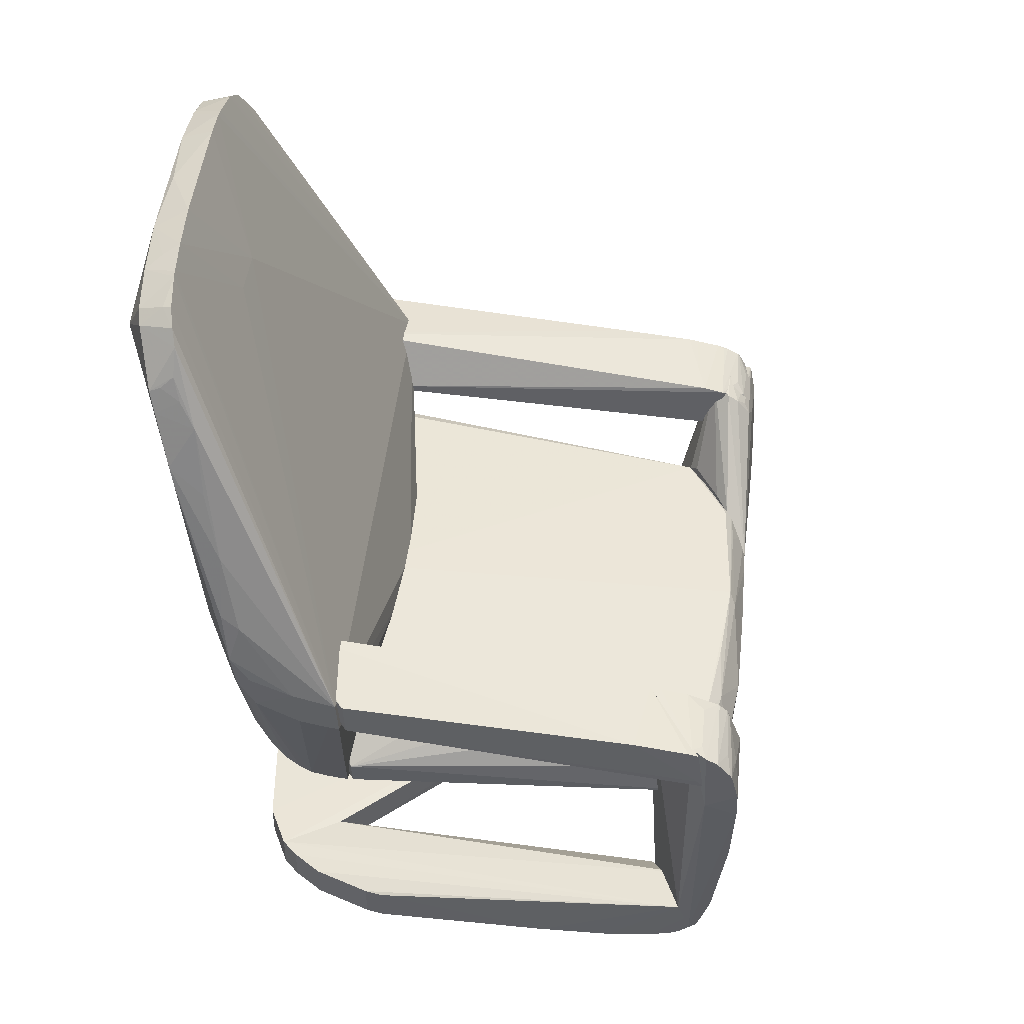
<metadata>
{"format":"obj","ext":"obj","renderer":"f3d","projection":"perspective","resolution":1024,"background":"white","views":[{"elev":47.0,"azim":153.1,"up":"+Z"}]}
</metadata>
<code>
o starter_content_0000/output/Unknown/Chair0/cvx/Chair0000
v 0.3701 0.0595 0.05009
v 0.3623 -0.003414 0.05009
v 0.3701 0.0595 7.6e-08
v -0.3878 -0.03169 0.01586
v -0.3973 -0.02498 0.07055
v 0.1111 -0.357 7.6e-08
v 0.2763 0.06427 0.05009
v 0.2932 -0.138 7.6e-08
v -0.3813 -0.1578 0.004544
v 0.1111 -0.357 0.05009
v 0.2763 0.06427 7.6e-08
v 0.3623 -0.003414 7.6e-08
v -0.3855 -0.08111 0.01037
v 0.1884 -0.2917 0.05009
v -0.0838 -0.3418 7.9e-08
v -0.3679 -0.0462 0.01089
v 0.2932 -0.138 0.05009
v 0.1404 -0.3399 0.05009
v 0.1884 -0.2917 7.6e-08
v -0.03353 -0.3587 7.6e-08
v -0.1482 -0.3041 7.9e-08
v -0.0838 -0.3418 0.05009
v 0.1404 -0.3399 7.6e-08
v -0.2874 -0.2174 0.00233
v -0.03353 -0.3587 0.05009
v -0.1485 -0.3044 0.05009
v -0.2881 -0.2178 0.05092
v -0.3826 -0.1581 0.05214
f 1 2 3
f 5 2 1
f 7 5 1
f 7 1 3
f 8 6 3
f 11 7 3
f 11 4 5
f 11 5 7
f 11 3 6
f 12 8 3
f 12 3 2
f 12 2 8
f 13 9 5
f 13 5 4
f 16 11 9
f 16 9 13
f 16 13 4
f 16 4 11
f 17 2 5
f 17 5 14
f 17 14 8
f 17 8 2
f 18 14 5
f 18 5 10
f 19 6 8
f 19 8 14
f 20 6 10
f 20 11 6
f 21 20 15
f 21 11 20
f 23 6 19
f 23 18 10
f 23 10 6
f 23 19 14
f 23 14 18
f 24 9 11
f 24 11 21
f 25 10 5
f 25 5 22
f 25 20 10
f 25 22 15
f 25 15 20
f 26 21 15
f 26 15 22
f 27 24 21
f 27 21 26
f 28 26 22
f 28 22 5
f 28 27 26
f 28 5 9
f 28 9 24
f 28 24 27
o starter_content_0000/output/Unknown/Chair0/cvx/Chair0001
v 0.3936 -0.04647 1.142
v 0.4531 -0.06939 1.067
v 0.4551 0.1801 0.6686
v 0.308 0.1959 0.3368
v -0.06678 -0.4371 0.5855
v 0.04157 -0.4277 0.4344
v 0.3424 0.2615 0.5948
v 0.4686 0.03205 1.043
v 0.2023 -0.4136 1.096
v 0.4113 0.1257 0.4727
v 0.03066 -0.202 0.3357
v 0.4334 0.2035 0.591
v -0.0738 -0.3764 0.5938
v 0.4541 -0.01955 1.106
v 0.4459 0.08784 0.661
v 0.4264 0.02663 1.095
v 0.4386 0.1416 0.8209
v 0.2477 -0.3906 1.065
v 0.04562 -0.484 0.6968
v 0.3488 0.1381 0.3609
v -0.006419 -0.3915 0.3515
v 0.08366 -0.06287 0.3402
v 0.3904 0.2309 0.6113
v 0.3398 0.2632 0.5475
v 0.4511 0.1879 0.6292
v 0.2431 -0.1785 1.009
v 0.1394 -0.4085 1.063
v 0.2779 -0.3118 1.132
v 0.4693 0.07465 0.9453
v 0.1332 -0.4164 0.6792
v 0.422 0.01157 1.113
v 0.4365 0.179 0.719
v 0.4297 0.07591 0.9966
v -0.001246 -0.4788 0.591
v 0.1526 -0.4466 1.002
v 0.3607 0.1085 0.3918
v 0.3818 0.1563 0.3843
v 0.02895 -0.2877 0.3399
v 0.082 -0.06234 0.4467
v 0.02979 -0.1497 0.4432
v 0.4337 0.1207 0.5555
v 0.4369 0.1979 0.6349
v 0.2775 -0.1274 1.011
v -0.06846 -0.4322 0.6004
v 0.2158 -0.3264 1.144
v 0.4176 -0.08936 1.129
v 0.2415 -0.3639 1.124
v 0.379 -0.1553 1.134
v 0.469 0.04451 1.015
v 0.446 0.06979 0.6954
v 0.4684 0.08624 0.9147
v 0.04776 -0.4317 0.4545
v 0.2727 -0.3463 1.045
v 0.1173 -0.4475 0.7122
v 0.4133 -0.009718 1.128
v 0.4386 0.1068 0.9083
v 0.4379 0.04119 1.061
v -0.017 -0.4657 0.6476
v 0.02203 -0.4139 0.3884
v -0.02608 -0.463 0.5855
v 0.1847 -0.4288 1.071
v 0.3979 0.1407 0.4216
v 0.3449 0.1073 0.3751
v 0.3976 0.1476 0.4148
v 0.353 0.1717 0.3518
v 0.1359 0.009605 0.4444
v 0.366 -0.09286 1.149
v 0.2229 -0.3162 1.147
v 0.168 -0.3872 1.114
v 0.4463 -0.03874 1.116
v 0.2169 -0.3965 1.112
v 0.4382 0.05597 1.03
v 0.4294 0.09048 0.5926
v 0.4535 0.1618 0.7354
v 0.09658 -0.3453 0.4377
v 0.01344 -0.4852 0.6147
v 0.2191 -0.3803 0.9229
v 0.4466 -0.01617 0.9047
v 0.2034 -0.4151 0.9576
v 0.08291 -0.4478 0.5918
v 0.06983 -0.4801 0.7741
v -0.06279 -0.4396 0.6027
v 0.01573 -0.4632 0.7346
v 0.003297 -0.3994 0.3611
v 0.04786 -0.3825 0.3916
v -0.003782 -0.3944 0.3542
v 0.1515 -0.4245 1.047
v 0.4493 0.1895 0.6245
v 0.4153 0.1368 0.4668
v 0.3797 0.1403 0.3921
v 0.3661 0.1642 0.3637
v 0.335 0.1816 0.3442
v 0.3848 0.2345 0.5584
v 0.3222 0.1519 0.3436
v 0.3899 -0.09414 1.139
v 0.3893 -0.05377 1.143
v 0.2443 -0.2843 1.15
v 0.2358 -0.3184 1.142
v 0.1878 -0.3654 1.131
v 0.1762 -0.3943 1.109
v 0.1415 -0.4072 1.067
v 0.4219 -0.01701 1.125
v 0.4553 0.03796 1.048
v 0.4295 0.05694 0.6621
v 0.04583 -0.4147 0.4238
v 0.1139 -0.329 0.455
v 0.3942 0.1093 0.4553
v 0.003527 -0.4809 0.5981
v 0.009662 -0.4773 0.6684
v 0.449 -0.06855 1.045
v 0.2384 -0.3971 1.046
v 0.09849 -0.4475 0.6433
v 0.02784 -0.4855 0.6449
v 0.1143 -0.4631 0.8993
v 0.0862 -0.4334 0.9257
v 0.01843 -0.411 0.382
v 0.03253 -0.3818 0.374
v 0.05119 -0.3321 0.3625
v 0.1664 -0.4254 1.061
v 0.1332 -0.4118 1.049
v 0.3199 0.1896 0.3394
v 0.3519 0.2554 0.5496
v 0.04251 -0.2853 0.3438
v 0.3336 -0.146 1.152
v 0.1825 -0.3716 1.127
v 0.237 -0.3683 1.123
v 0.08006 -0.3458 0.4065
v 0.06133 -0.4596 0.8229
v 0.1331 -0.4446 0.9779
v 0.3214 -0.2312 1.139
v 0.1165 -0.4247 0.9951
v 0.09975 -0.4432 0.9259
f 42 30 36
f 44 42 36
f 49 41 39
f 49 33 41
f 50 32 39
f 51 40 35
f 52 32 50
f 53 31 43
f 54 35 41
f 59 44 35
f 59 42 44
f 60 35 45
f 60 51 35
f 60 31 51
f 61 45 35
f 61 35 44
f 66 49 39
f 66 39 32
f 67 41 35
f 68 50 39
f 68 39 41
f 68 67 50
f 68 41 67
f 69 53 43
f 70 51 31
f 70 31 53
f 70 53 40
f 70 40 51
f 71 35 54
f 72 55 41
f 72 41 33
f 75 46 56
f 76 56 46
f 76 46 30
f 76 30 74
f 77 36 30
f 77 30 57
f 77 57 61
f 78 57 30
f 78 43 57
f 79 57 43
f 79 43 31
f 81 30 46
f 83 59 35
f 83 35 29
f 84 61 57
f 84 57 45
f 84 45 61
f 85 61 44
f 85 44 36
f 88 62 33
f 89 46 37
f 91 48 65
f 92 65 40
f 93 48 49
f 94 52 50
f 94 50 67
f 94 67 35
f 94 35 52
f 95 71 54
f 96 54 41
f 96 41 73
f 96 73 75
f 98 29 74
f 98 74 30
f 98 30 42
f 99 37 46
f 99 46 75
f 99 97 37
f 100 77 61
f 100 61 85
f 101 69 43
f 101 43 78
f 101 58 80
f 102 79 31
f 102 31 60
f 102 60 45
f 102 45 57
f 102 57 79
f 104 34 80
f 104 86 62
f 105 81 46
f 105 58 81
f 106 78 30
f 106 81 58
f 107 82 58
f 108 80 58
f 108 104 80
f 109 47 82
f 109 82 107
f 110 33 62
f 110 62 86
f 110 72 33
f 111 110 86
f 114 88 33
f 114 33 49
f 114 62 88
f 114 112 62
f 116 92 40
f 116 40 53
f 116 53 92
f 117 92 53
f 117 53 69
f 117 90 92
f 117 101 38
f 117 69 101
f 118 92 90
f 118 90 64
f 118 65 92
f 118 91 65
f 118 64 91
f 119 65 48
f 119 48 93
f 119 93 40
f 119 40 65
f 121 40 93
f 121 35 40
f 122 93 49
f 122 120 93
f 122 66 32
f 123 95 76
f 123 76 74
f 123 74 95
f 124 95 74
f 124 74 29
f 124 71 95
f 124 29 35
f 124 35 71
f 125 54 96
f 125 96 56
f 126 96 75
f 126 75 56
f 126 56 96
f 127 73 41
f 128 97 89
f 128 89 37
f 128 37 97
f 129 89 97
f 129 97 41
f 129 41 55
f 130 83 29
f 130 29 98
f 130 98 42
f 130 42 59
f 130 59 83
f 131 36 77
f 131 77 100
f 131 100 85
f 131 85 36
f 132 101 78
f 132 58 101
f 132 106 58
f 132 78 106
f 133 103 80
f 133 80 34
f 133 34 87
f 133 87 113
f 134 80 103
f 134 101 80
f 134 38 101
f 135 134 103
f 135 38 134
f 135 117 38
f 135 90 117
f 135 133 90
f 135 103 133
f 136 104 62
f 136 34 104
f 136 87 34
f 136 62 87
f 137 86 104
f 137 47 109
f 137 111 86
f 137 109 111
f 138 106 30
f 138 30 81
f 138 81 106
f 139 107 58
f 139 46 89
f 139 89 63
f 139 63 107
f 139 105 46
f 139 58 105
f 140 108 58
f 140 58 82
f 140 82 47
f 141 104 108
f 141 137 104
f 141 47 137
f 141 140 47
f 141 108 140
f 142 109 107
f 142 107 63
f 143 72 110
f 143 110 111
f 144 87 62
f 144 62 112
f 144 113 87
f 145 48 91
f 145 91 64
f 145 64 113
f 145 144 112
f 145 113 144
f 146 114 49
f 146 49 48
f 146 112 114
f 146 145 112
f 146 48 145
f 147 55 115
f 147 129 55
f 147 89 129
f 147 115 63
f 147 63 89
f 148 115 55
f 148 63 115
f 148 55 72
f 148 72 143
f 149 32 52
f 149 52 120
f 149 122 32
f 149 120 122
f 150 120 52
f 150 93 120
f 150 121 93
f 150 52 35
f 150 35 121
f 151 122 49
f 151 49 66
f 151 66 122
f 152 95 54
f 152 54 125
f 152 76 95
f 153 97 99
f 153 99 127
f 153 127 41
f 153 41 97
f 154 127 99
f 154 99 75
f 154 75 73
f 154 73 127
f 155 133 113
f 155 113 64
f 155 64 90
f 155 90 133
f 156 111 109
f 156 109 142
f 156 143 111
f 157 63 148
f 157 156 142
f 157 142 63
f 158 152 125
f 158 125 56
f 158 56 76
f 158 76 152
f 159 157 148
f 159 148 143
f 159 143 157
f 160 157 143
f 160 143 156
f 160 156 157
o starter_content_0000/output/Unknown/Chair0/cvx/Chair0002
v 0.2772 0.09975 0.4588
v 0.3033 0.1185 0.389
v 0.3045 0.2031 0.3723
v -0.1388 0.4356 0.3223
v -0.04699 -0.3623 0.3368
v -0.1155 0.375 0.4268
v 0.02373 -0.3893 0.449
v 0.3043 0.1172 0.3452
v 0.09145 0.2679 0.4274
v -0.1004 0.4075 0.3732
v -0.4224 0.05996 0.3737
v 0.2564 -0.06039 0.4123
v -0.318 0.2038 0.4294
v 0.301 0.1995 0.336
v 0.1775 0.2155 0.4285
v -0.01412 0.3369 0.417
v -0.1797 0.3955 0.4141
v -0.3957 -0.08571 0.3341
v 0.01733 -0.3835 0.3621
v 0.1603 -0.06645 0.4634
v -0.1712 0.3858 0.4255
v -0.3933 -0.04879 0.4276
v -0.07617 -0.3395 0.3332
v -0.08247 0.371 0.4169
v -0.1322 0.3941 0.4154
v -0.2486 0.3435 0.3369
v -0.005387 -0.4003 0.4067
v 0.006676 -0.3546 0.346
v 0.2452 -0.05222 0.3884
v -0.2503 0.2927 0.4266
v -0.3959 0.05582 0.4253
v -0.3914 -0.09723 0.3727
v -0.3382 -0.1318 0.3336
v -0.1948 0.4118 0.3742
v -0.3324 0.2216 0.3742
v -0.3915 0.1216 0.337
v 0.01135 -0.4028 0.4392
v -0.003782 -0.3944 0.3542
v -0.05886 -0.3592 0.3719
v 0.244 -0.01603 0.363
v -0.2131 0.3592 0.4132
v -0.4213 0.07693 0.373
v -0.4089 0.053 0.4139
v -0.2012 0.4001 0.3359
v -0.2636 0.3272 0.3731
v -0.3504 0.1876 0.3369
v 0.000961 -0.4042 0.411
v -0.3918 -0.06457 0.4162
v -0.009853 -0.3711 0.3449
v -0.009362 -0.3903 0.3502
v -0.1277 -0.3053 0.3683
v -0.3167 0.2208 0.4159
v -0.3861 0.1357 0.3734
v -0.3836 0.1012 0.4142
v -0.1938 0.4112 0.3598
v -0.2616 0.3259 0.3428
v -0.1272 -0.3046 0.3615
v -0.4021 0.06683 0.4136
v -0.3315 0.221 0.3602
f 161 162 163
f 168 163 162
f 169 166 161
f 170 163 164
f 172 162 161
f 172 161 167
f 172 168 162
f 174 168 165
f 174 164 163
f 174 163 168
f 175 169 161
f 175 161 163
f 175 163 169
f 176 169 163
f 176 166 169
f 176 163 170
f 179 172 167
f 180 167 161
f 181 161 166
f 181 180 161
f 181 173 180
f 182 180 173
f 182 167 180
f 183 174 165
f 183 164 174
f 184 176 170
f 184 166 176
f 185 170 164
f 185 164 177
f 185 184 170
f 185 166 184
f 185 181 166
f 185 177 181
f 188 165 168
f 189 168 172
f 189 172 179
f 190 173 181
f 191 182 173
f 192 171 178
f 193 178 164
f 193 164 183
f 193 192 178
f 194 177 164
f 196 164 178
f 197 167 182
f 197 179 167
f 198 188 168
f 198 168 179
f 199 183 165
f 200 189 179
f 200 179 168
f 200 168 189
f 201 190 181
f 201 181 177
f 201 173 190
f 201 177 194
f 202 196 178
f 202 178 171
f 203 171 182
f 203 182 191
f 203 202 171
f 203 191 173
f 204 164 186
f 204 186 194
f 205 194 186
f 205 201 194
f 206 186 164
f 206 164 196
f 207 197 192
f 207 192 187
f 207 187 198
f 207 198 179
f 207 179 197
f 208 197 182
f 208 192 197
f 208 182 171
f 208 171 192
f 209 165 188
f 210 198 187
f 210 187 199
f 210 199 165
f 210 165 209
f 210 209 188
f 210 188 198
f 211 199 187
f 211 187 192
f 212 205 195
f 212 173 201
f 212 201 205
f 213 196 202
f 213 206 196
f 213 195 206
f 213 212 195
f 213 202 212
f 214 212 202
f 214 173 212
f 215 204 194
f 215 194 164
f 215 164 204
f 216 205 186
f 216 186 206
f 217 211 192
f 217 183 199
f 217 199 211
f 217 193 183
f 217 192 193
f 218 214 202
f 218 202 203
f 218 203 173
f 218 173 214
f 219 216 206
f 219 206 195
f 219 195 205
f 219 205 216
o starter_content_0000/output/Unknown/Chair0/cvx/Chair0003
v -0.4573 -0.09735 0.5498
v -0.3986 -0.05498 0.4191
v -0.4018 0.1105 0.3732
v -0.395 -0.02707 0.01847
v -0.3813 -0.1578 0.004544
v -0.5443 -0.1077 0.344
v -0.3988 0.05682 0.4217
v -0.3999 -0.09057 0.3729
v -0.3994 0.109 0.337
v -0.5456 -0.1312 0.5067
v -0.4931 -0.08626 0.06538
v -0.4002 -0.0397 0.4299
v -0.4627 -0.06324 0.5409
v -0.3826 -0.1581 0.05214
v -0.3856 -0.09851 0.009164
v -0.4892 -0.02303 0.325
v -0.5421 -0.1102 0.4773
v -0.5168 -0.1478 0.4653
v -0.4604 -0.1068 0.02366
v -0.4363 -0.005848 0.05522
v -0.3993 0.02282 0.4288
v -0.4875 -0.1004 0.5404
v -0.4912 -0.04556 0.5065
v -0.5041 -0.1581 0.5154
v -0.4943 -0.02779 0.392
v -0.5088 -0.0872 0.1338
v -0.5484 -0.1125 0.3792
v -0.4736 -0.09842 0.03338
v -0.42 -0.133 0.01054
v -0.4281 -0.006025 0.04425
v -0.4755 -0.05558 0.5306
v -0.5059 -0.05852 0.4899
v -0.5163 -0.1502 0.5153
v -0.5243 -0.07542 0.359
v -0.5281 -0.09673 0.2406
v -0.4545 -0.005419 0.1161
v -0.531 -0.1274 0.3978
v -0.5245 -0.0753 0.4105
v -0.4159 -0.01378 0.03033
v -0.4029 -0.09864 0.01106
v -0.4789 -0.08841 0.04289
v -0.4901 -0.05742 0.5176
v -0.5431 -0.127 0.5065
v -0.5072 -0.05767 0.273
v -0.471 -0.041 0.08449
v -0.4135 -0.01562 0.02871
v -0.4629 -0.08748 0.03033
v -0.4406 -0.02059 0.04693
v -0.544 -0.1074 0.3417
v -0.4892 -0.07546 0.07089
v -0.4884 -0.05855 0.1163
v -0.4704 -0.05886 0.05571
f 227 221 220
f 228 226 224
f 228 222 226
f 231 220 221
f 232 226 222
f 232 220 226
f 233 226 221
f 233 224 226
f 233 221 227
f 234 228 224
f 234 223 228
f 235 222 228
f 240 226 220
f 240 220 231
f 240 231 221
f 240 221 226
f 241 220 232
f 243 233 227
f 243 227 220
f 243 229 237
f 243 237 224
f 243 224 233
f 244 222 235
f 246 229 236
f 246 237 229
f 247 246 225
f 247 238 246
f 248 234 224
f 248 246 238
f 248 224 246
f 248 238 223
f 249 239 228
f 250 232 222
f 250 222 242
f 250 241 232
f 250 229 241
f 251 242 222
f 251 244 236
f 251 222 244
f 252 241 229
f 252 229 243
f 252 243 220
f 252 220 241
f 253 244 235
f 253 246 244
f 253 225 246
f 254 245 230
f 255 228 239
f 255 235 228
f 255 245 254
f 256 246 224
f 256 224 237
f 256 237 246
f 257 246 236
f 257 236 244
f 257 244 246
f 258 249 228
f 258 228 223
f 259 248 223
f 259 223 234
f 259 234 248
f 260 247 230
f 260 258 247
f 261 250 242
f 261 242 229
f 261 229 250
f 262 229 242
f 262 242 251
f 262 251 236
f 262 236 229
f 263 255 254
f 263 235 255
f 264 255 239
f 265 258 223
f 265 223 238
f 266 238 247
f 266 247 258
f 266 265 238
f 266 258 265
f 267 239 249
f 267 249 258
f 267 258 260
f 268 263 254
f 268 235 263
f 268 253 235
f 268 225 253
f 268 254 230
f 268 247 225
f 268 230 247
f 269 264 239
f 269 230 245
f 270 245 255
f 270 255 264
f 270 269 245
f 270 264 269
f 271 267 260
f 271 260 230
f 271 239 267
f 271 269 239
f 271 230 269
o starter_content_0000/output/Unknown/Chair0/cvx/Chair0004
v 0.03126 -0.3782 0.6205
v 0.0416 -0.4175 0.5477
v 0.03152 -0.3325 0.5471
v -0.4818 -0.09288 0.4633
v -0.3766 -0.2397 0.5679
v -0.4545 -0.06844 0.5465
v 0.03861 -0.3468 0.5501
v 0.00401 -0.4751 0.5944
v -0.4315 -0.08311 0.5533
v -0.459 -0.06451 0.4804
v -0.5289 -0.1418 0.5319
v 0.02373 -0.4416 0.5925
v -0.06646 -0.4373 0.6015
v -0.5157 -0.146 0.4633
v -0.4619 -0.1848 0.5582
v -0.5024 -0.06707 0.5097
v 0.0236 -0.3736 0.6198
v -0.5119 -0.1531 0.4862
v -0.4919 -0.1087 0.4627
v -0.06911 -0.4356 0.552
v -0.5 -0.1602 0.5492
v -0.5302 -0.1066 0.5065
v -0.4957 -0.07138 0.5219
v -0.5366 -0.1371 0.5155
v -0.0264 -0.4628 0.5688
v -0.4659 -0.1828 0.5107
v -0.5131 -0.1518 0.5439
v -0.4947 -0.08945 0.5326
v -0.5243 -0.1103 0.517
v -0.001236 -0.4718 0.5874
v -0.02608 -0.463 0.5855
v -0.5055 -0.1525 0.547
v -0.5265 -0.1433 0.5347
v -0.4864 -0.1186 0.5465
f 274 273 275
f 278 272 273
f 278 273 274
f 278 274 272
f 280 272 274
f 280 274 277
f 281 277 274
f 281 274 275
f 283 279 273
f 283 273 272
f 283 272 279
f 284 279 272
f 287 281 275
f 287 277 281
f 288 284 272
f 288 276 284
f 288 286 276
f 288 272 280
f 288 280 286
f 290 275 273
f 290 273 285
f 291 285 273
f 291 289 285
f 291 284 276
f 292 286 280
f 292 280 277
f 293 290 285
f 293 287 275
f 293 275 290
f 294 277 287
f 295 285 289
f 295 293 285
f 295 282 293
f 295 286 282
f 296 291 273
f 297 291 276
f 297 289 291
f 297 295 289
f 297 276 286
f 297 286 295
f 298 282 286
f 298 286 292
f 299 294 282
f 299 277 294
f 300 293 282
f 300 282 294
f 300 294 287
f 300 287 293
f 301 296 273
f 301 273 279
f 301 279 296
f 302 296 279
f 302 279 284
f 302 284 291
f 302 291 296
f 303 298 292
f 304 298 277
f 304 277 299
f 304 299 282
f 304 282 298
f 305 277 298
f 305 298 303
f 305 303 292
f 305 292 277
o starter_content_0000/output/Unknown/Chair0/cvx/Chair0005
v -0.09774 0.4675 0.09724
v 0.3701 0.0595 0.05009
v 0.2773 0.2176 0.05009
v -0.06692 0.4431 0.01207
v -0.1165 0.3528 0.01119
v 0.3449 0.1347 7.6e-08
v 0.07186 0.3547 0.002417
v 0.3449 0.1347 0.05009
v -0.1301 0.4126 0.09538
v 0.2763 0.06427 7.6e-08
v -0.01392 0.4096 0.004445
v 0.2773 0.2176 7.8e-08
v 0.3633 0.08956 0.05009
v 0.295 0.2004 0.05009
v -0.1241 0.479 0.04898
v 0.3701 0.0595 7.6e-08
v 0.2763 0.06427 0.05009
v -0.09468 0.3386 0.00779
v 0.295 0.2004 7.7e-08
v -0.1309 0.4877 0.09741
v -0.1158 0.4559 0.02994
v 0.3633 0.08956 7.6e-08
v -0.1182 0.3532 0.05612
v -0.04498 0.4293 0.008682
v -0.1182 0.48 0.0977
v -0.1041 0.4665 0.02771
v -0.1199 0.4764 0.04439
v -0.09449 0.4603 0.02157
f 312 306 308
f 314 307 306
f 316 306 312
f 317 312 308
f 317 315 312
f 318 313 306
f 318 306 307
f 318 311 313
f 319 308 306
f 319 306 313
f 320 310 314
f 321 315 311
f 321 307 315
f 322 315 307
f 322 307 314
f 323 310 309
f 323 315 310
f 323 316 312
f 323 312 315
f 324 317 308
f 324 308 319
f 324 311 315
f 324 315 317
f 324 319 313
f 324 313 311
f 325 320 314
f 326 310 320
f 327 321 311
f 327 311 318
f 327 318 307
f 327 307 321
f 328 322 314
f 328 314 310
f 328 310 315
f 328 315 322
f 329 323 309
f 329 316 323
f 329 309 306
f 329 306 316
f 330 325 314
f 330 314 306
f 330 306 309
f 330 309 325
f 332 331 326
f 332 326 320
f 332 320 325
f 332 325 331
f 333 309 310
f 333 310 326
f 333 326 331
f 333 331 325
f 333 325 309
o starter_content_0000/output/Unknown/Chair0/cvx/Chair0006
v -0.06917 0.512 0.5498
v -0.06653 0.4004 0.5608
v -0.09774 0.4675 0.09724
v -0.1176 0.4396 0.02603
v -0.1952 0.4095 0.3742
v -0.1243 0.3579 0.01242
v -0.06875 0.4018 0.5133
v -0.1572 0.4581 0.523
v -0.1347 0.5295 0.2923
v -0.1808 0.3949 0.05978
v -0.129 0.3601 0.05919
v -0.1094 0.4277 0.5526
v -0.1241 0.479 0.04898
v -0.177 0.4674 0.4601
v -0.08688 0.528 0.4327
v -0.1467 0.3722 0.02001
v -0.1785 0.3925 0.04776
v -0.146 0.451 0.5356
v -0.07873 0.4081 0.5588
v -0.1155 0.4732 0.03837
v -0.1405 0.4843 0.09962
v -0.1118 0.55 0.5065
v -0.1747 0.4664 0.29
v -0.1503 0.4032 0.03033
v -0.1191 0.458 0.5465
v -0.127 0.4694 0.04573
v -0.1271 0.5484 0.4116
v -0.1361 0.4947 0.1176
v -0.1767 0.4152 0.07089
v -0.1386 0.5181 0.4898
v -0.08033 0.5299 0.5431
v -0.1294 0.436 0.03033
v -0.1225 0.553 0.4598
v -0.1261 0.4804 0.0544
v -0.1399 0.5189 0.273
v -0.1743 0.4312 0.09962
v -0.1571 0.4663 0.5169
v -0.08526 0.5111 0.5465
v -0.09403 0.5386 0.5331
v -0.174 0.4485 0.1862
v -0.1229 0.5192 0.5175
v -0.1211 0.5355 0.5065
v -0.1467 0.4533 0.5344
v -0.1097 0.5487 0.5103
f 339 337 336
f 340 334 335
f 340 336 334
f 340 339 336
f 340 335 339
f 344 339 335
f 344 335 338
f 347 338 341
f 348 334 336
f 349 337 339
f 349 339 344
f 350 344 338
f 350 338 343
f 350 349 344
f 351 341 338
f 351 338 345
f 352 345 338
f 352 338 335
f 352 335 334
f 352 334 345
f 353 336 337
f 353 348 336
f 353 346 342
f 356 338 347
f 357 337 349
f 357 349 350
f 358 351 345
f 358 345 334
f 359 353 350
f 359 350 346
f 359 346 353
f 360 353 342
f 360 348 353
f 360 356 347
f 360 342 356
f 362 350 343
f 362 343 338
f 364 334 348
f 364 348 355
f 364 351 358
f 365 353 337
f 365 337 357
f 365 357 350
f 365 350 353
f 366 355 348
f 366 348 360
f 366 363 355
f 366 360 347
f 366 347 363
f 367 354 361
f 367 362 354
f 367 346 350
f 367 350 362
f 367 361 342
f 367 342 346
f 368 356 342
f 368 342 361
f 369 354 362
f 369 368 361
f 369 361 354
f 369 362 338
f 369 338 356
f 370 363 347
f 370 347 341
f 371 364 358
f 371 358 334
f 371 334 364
f 372 351 364
f 373 369 356
f 373 356 368
f 373 368 369
f 374 370 341
f 374 341 372
f 375 355 363
f 375 363 370
f 375 370 374
f 376 372 341
f 376 341 351
f 376 351 372
f 377 374 372
f 377 375 374
f 377 355 375
f 377 372 364
f 377 364 355
o starter_content_0000/output/Unknown/Chair0/cvx/Chair0007
v 0.3501 0.1355 0.6204
v 0.3499 0.1353 0.5854
v 0.3345 0.2665 0.5937
v -0.07909 0.5294 0.483
v -0.06875 0.4018 0.5133
v 0.332 0.2681 0.5462
v 0.3499 0.1978 0.6039
v 0.2727 0.1841 0.5928
v -0.06005 0.517 0.551
v -0.07293 0.5261 0.4931
v 0.2703 0.1858 0.545
v 0.3417 0.2029 0.5527
v -0.06653 0.4004 0.5608
v 0.002688 0.4779 0.5631
v -0.07176 0.5244 0.5476
v 0.144 0.2662 0.5323
v 0.3045 0.164 0.551
v -0.08258 0.5206 0.4864
v 0.3438 0.1492 0.5617
v 0.3239 0.1682 0.5538
f 384 378 379
f 384 380 378
f 384 383 380
f 385 379 378
f 387 383 381
f 387 380 383
f 388 381 383
f 389 384 379
f 389 383 384
f 390 385 378
f 390 382 385
f 391 378 380
f 391 380 387
f 391 390 378
f 391 386 390
f 392 387 381
f 392 391 387
f 392 386 391
f 392 390 386
f 393 382 381
f 393 381 388
f 393 388 385
f 393 385 382
f 394 379 385
f 394 385 388
f 394 388 383
f 394 383 389
f 395 381 382
f 395 382 390
f 395 392 381
f 395 390 392
f 396 389 379
f 396 379 394
f 397 396 394
f 397 394 389
f 397 389 396

</code>
